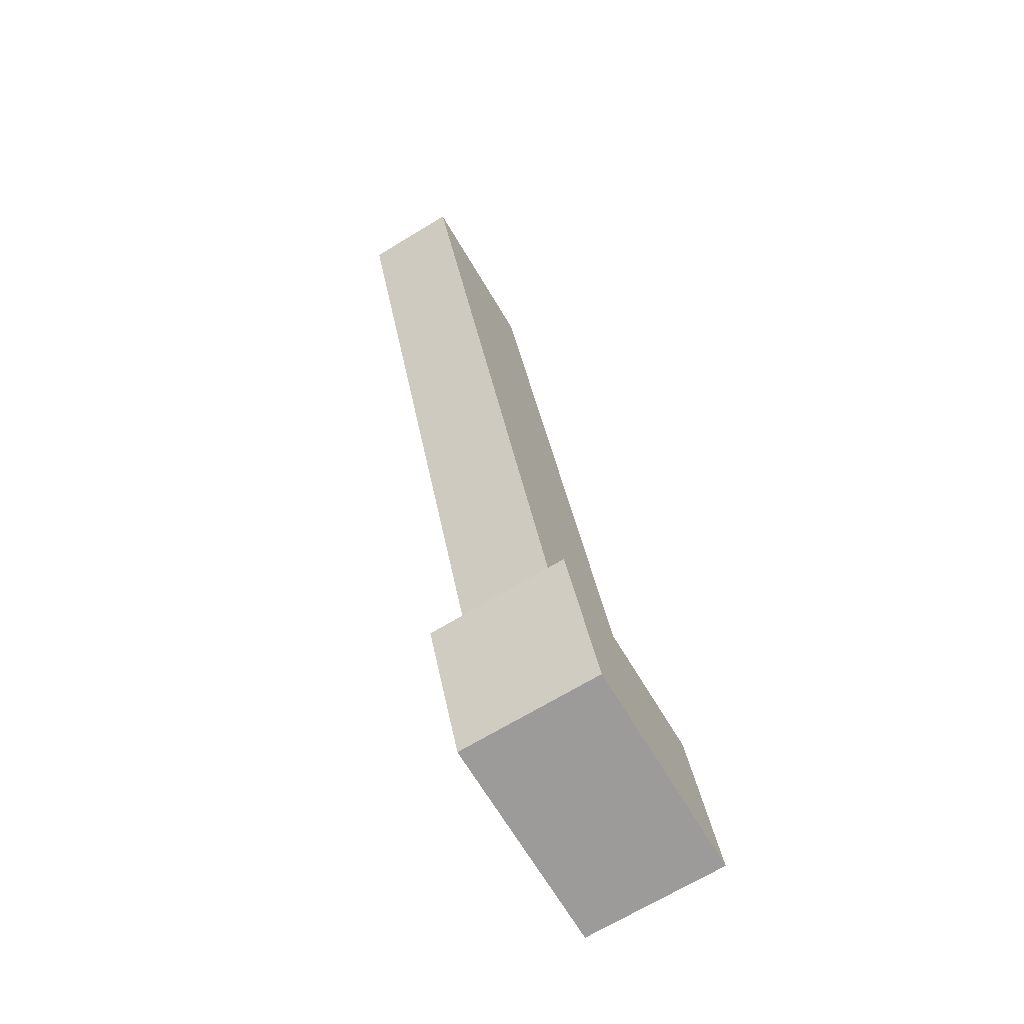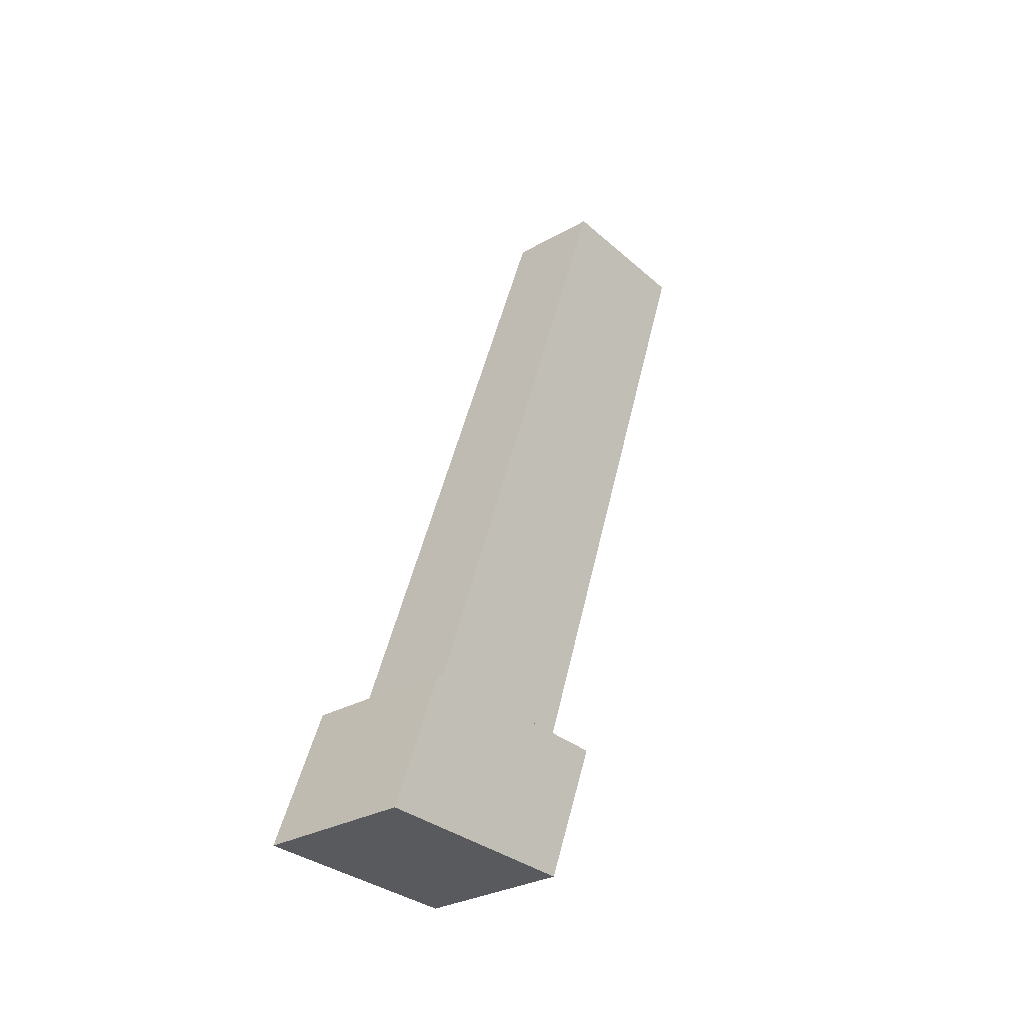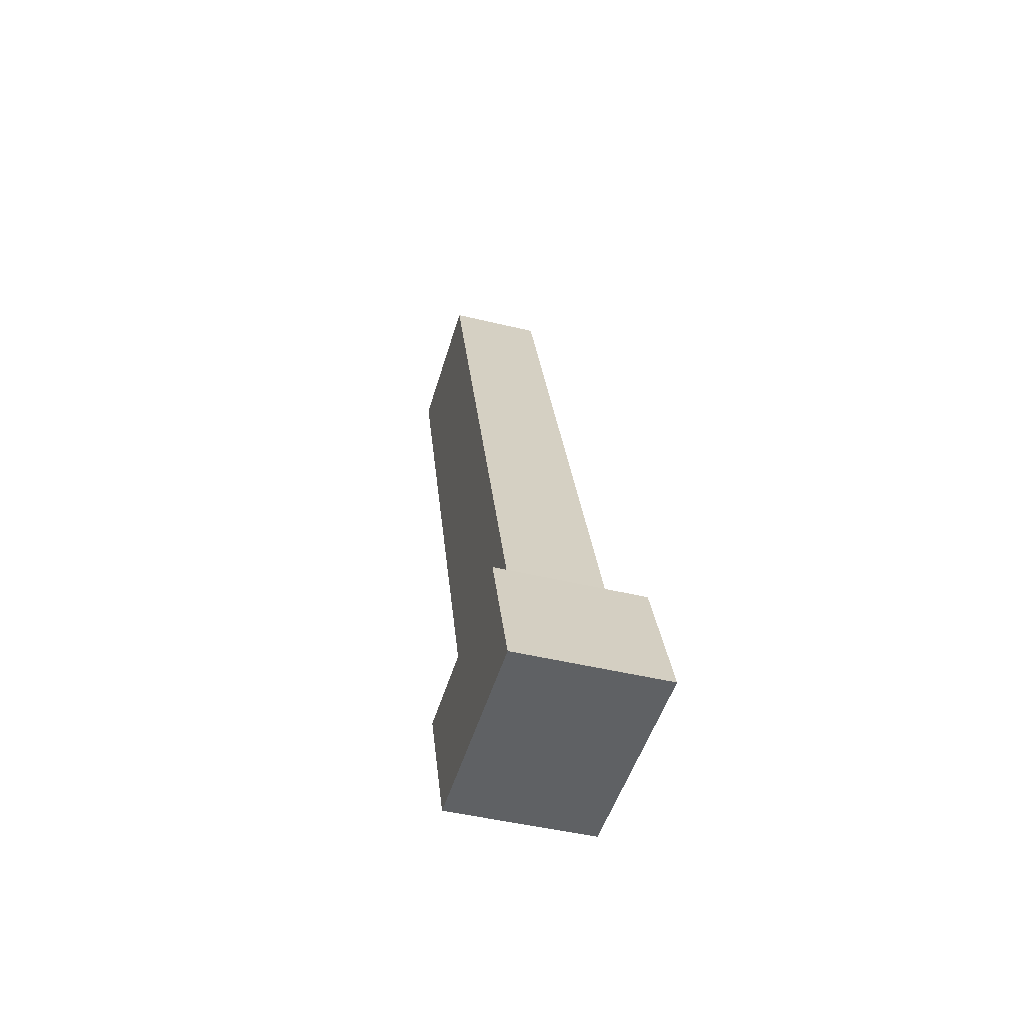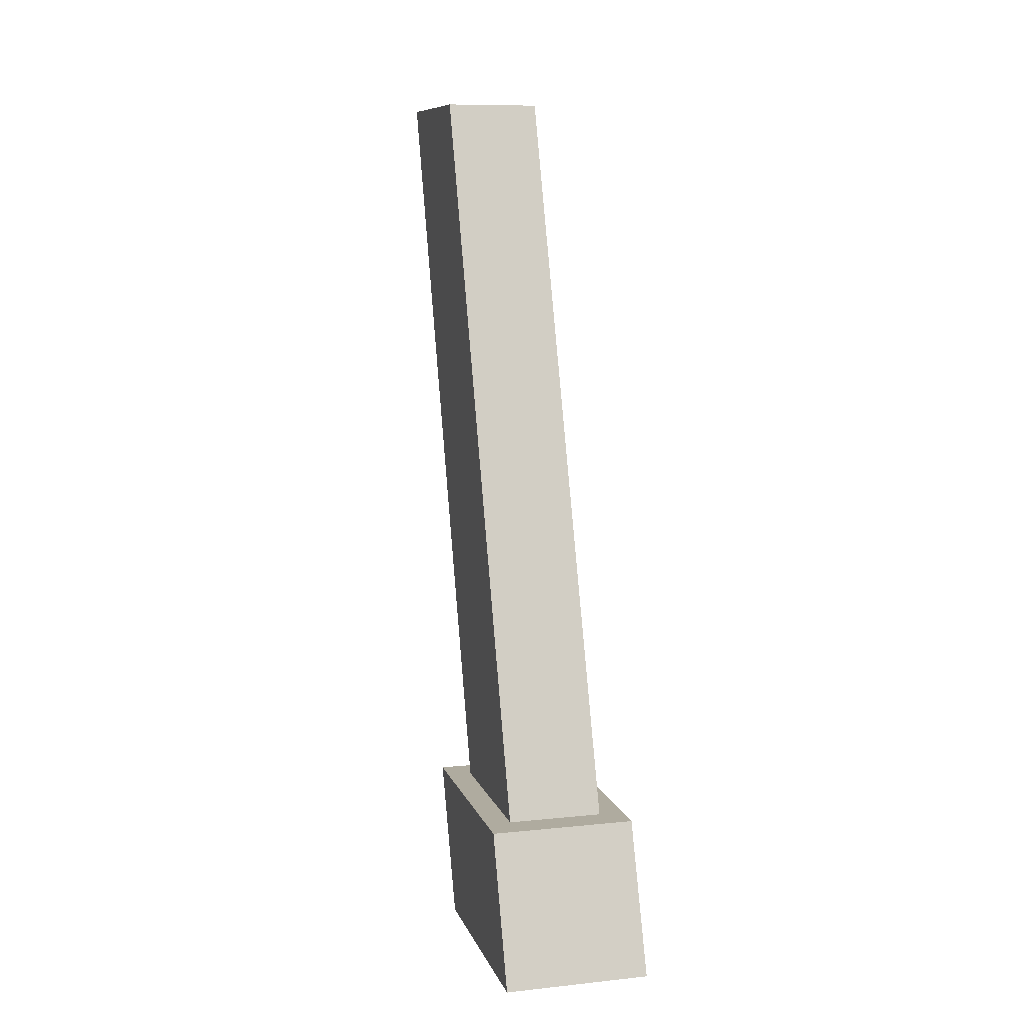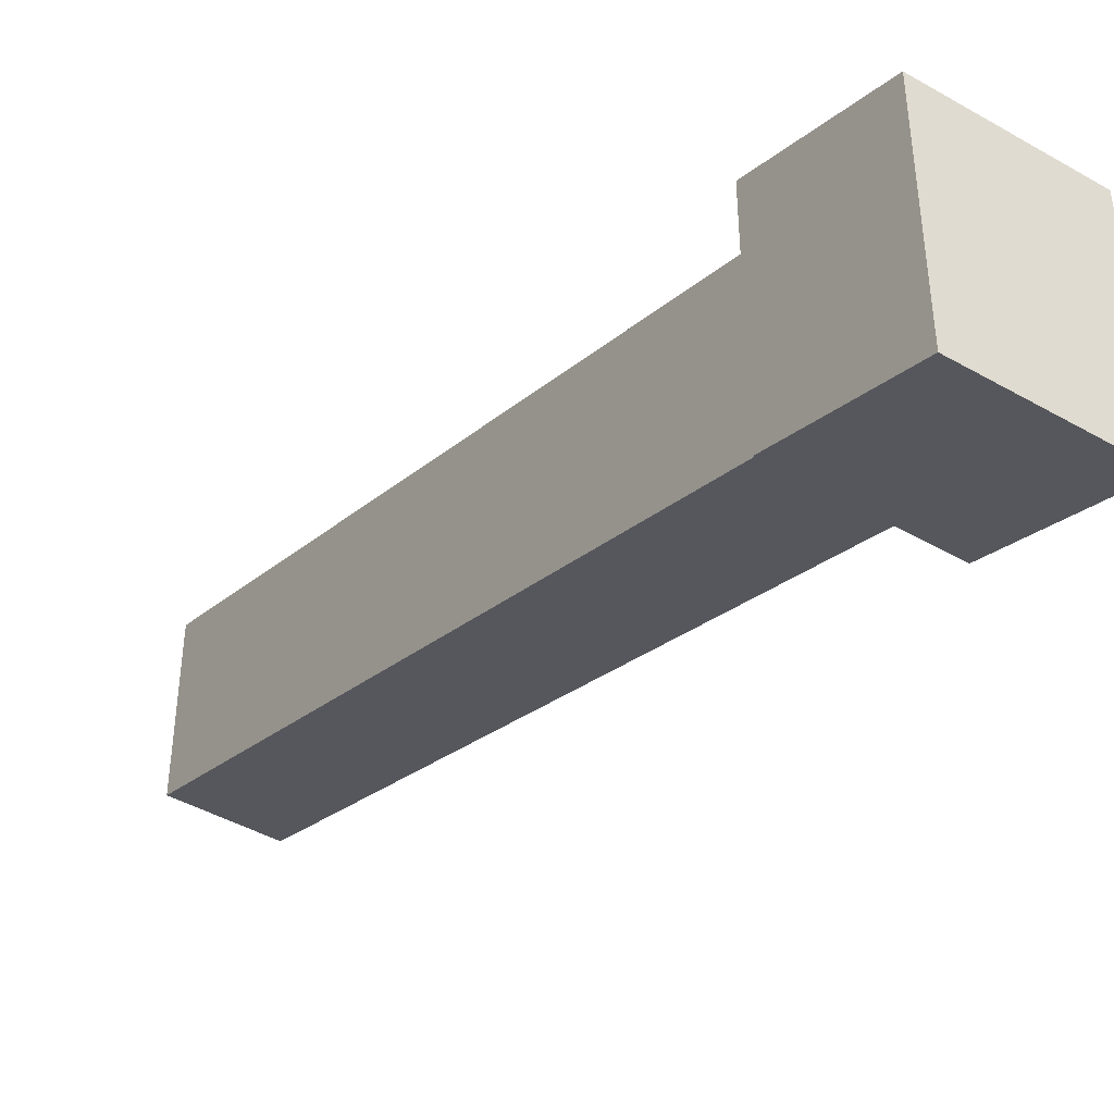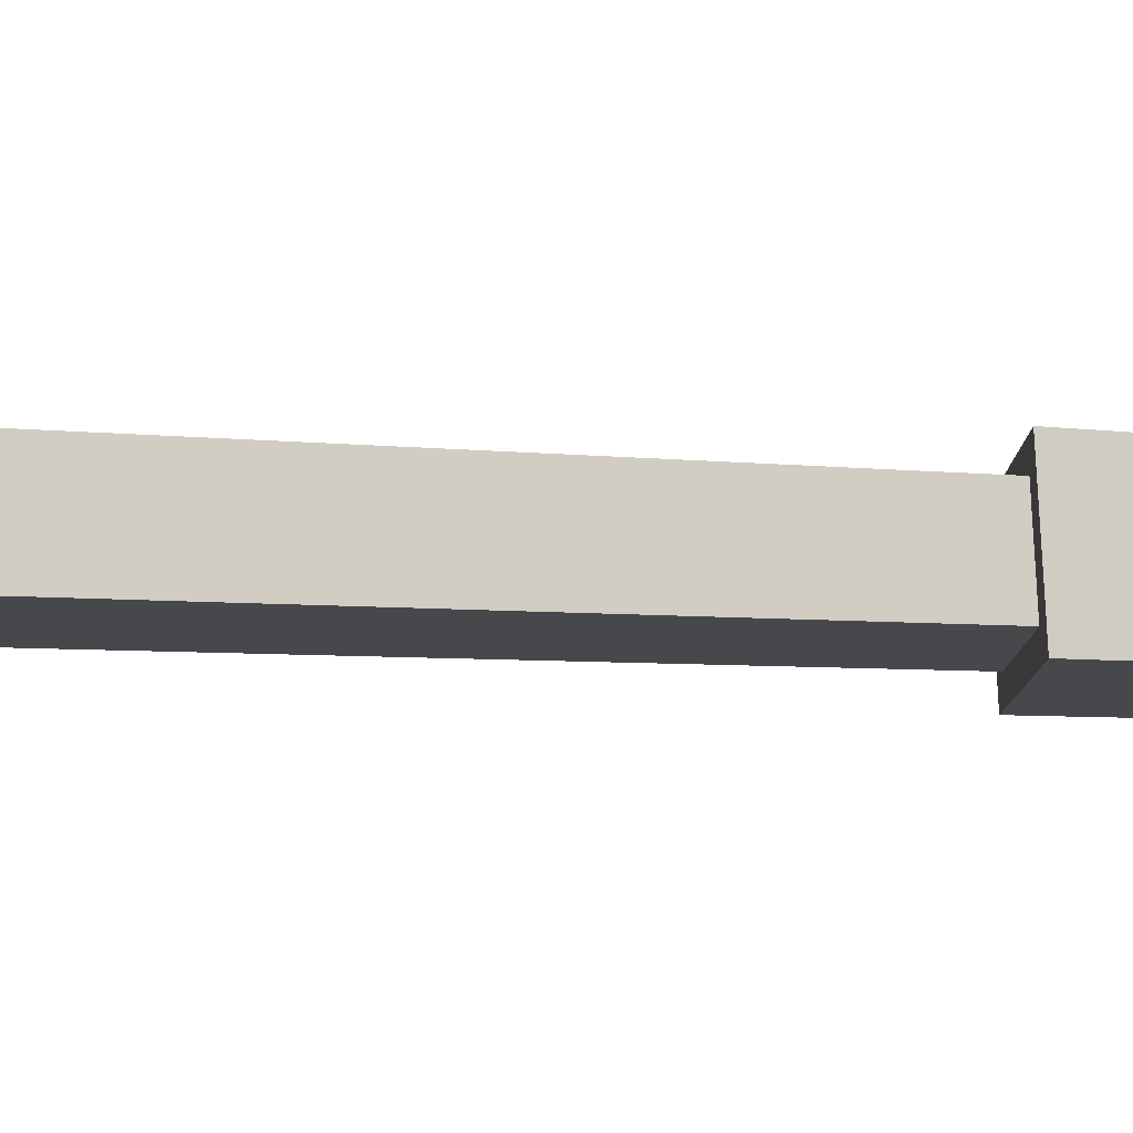
<metadata>
{"format":"obj","ext":"obj","renderer":"f3d","projection":"perspective","resolution":1024,"background":"white","views":[{"elev":-69.7,"azim":-148.9,"up":"+Z"},{"elev":-31.0,"azim":38.8,"up":"+Z"},{"elev":-46.4,"azim":-15.5,"up":"+Z"},{"elev":9.6,"azim":-15.2,"up":"+Z"},{"elev":-43.8,"azim":146.0,"up":"+Y"},{"elev":78.5,"azim":88.0,"up":"+Y"}]}
</metadata>
<code>
v 0.01737 0.2443 0.8432
v 0.0222 0.2823 0.8432
v 0.0222 0.2388 0.8432
v -0.005957 0.2388 0.8432
v -0.005957 0.2823 0.8432
v 0.0222 0.2715 0.815
v -0.005957 0.2715 0.815
v 0.0222 0.2287 0.815
v -0.005957 0.2287 0.815
v -0.001123 0.2927 0.9839
v -0.001123 0.3252 0.9839
v 0.01737 0.2927 0.9839
v -0.001123 0.2443 0.8432
v -0.001123 0.2768 0.8432
v 0.01737 0.3252 0.9839
v 0.01737 0.2768 0.8432
f 4 9 3
f 7 6 8
f 8 3 9
f 8 9 7
f 12 15 10
f 15 11 10
f 13 4 3
f 13 14 4
f 11 14 13
f 10 11 13
f 11 15 14
f 10 13 1
f 12 10 1
f 1 13 3
f 15 16 14
f 12 1 16
f 15 12 16
f 14 5 4
f 14 16 5
f 16 2 5
f 1 3 2
f 16 1 2
f 2 3 8
f 5 2 6
f 6 2 8
f 7 9 4
f 7 5 6
f 5 7 4

</code>
